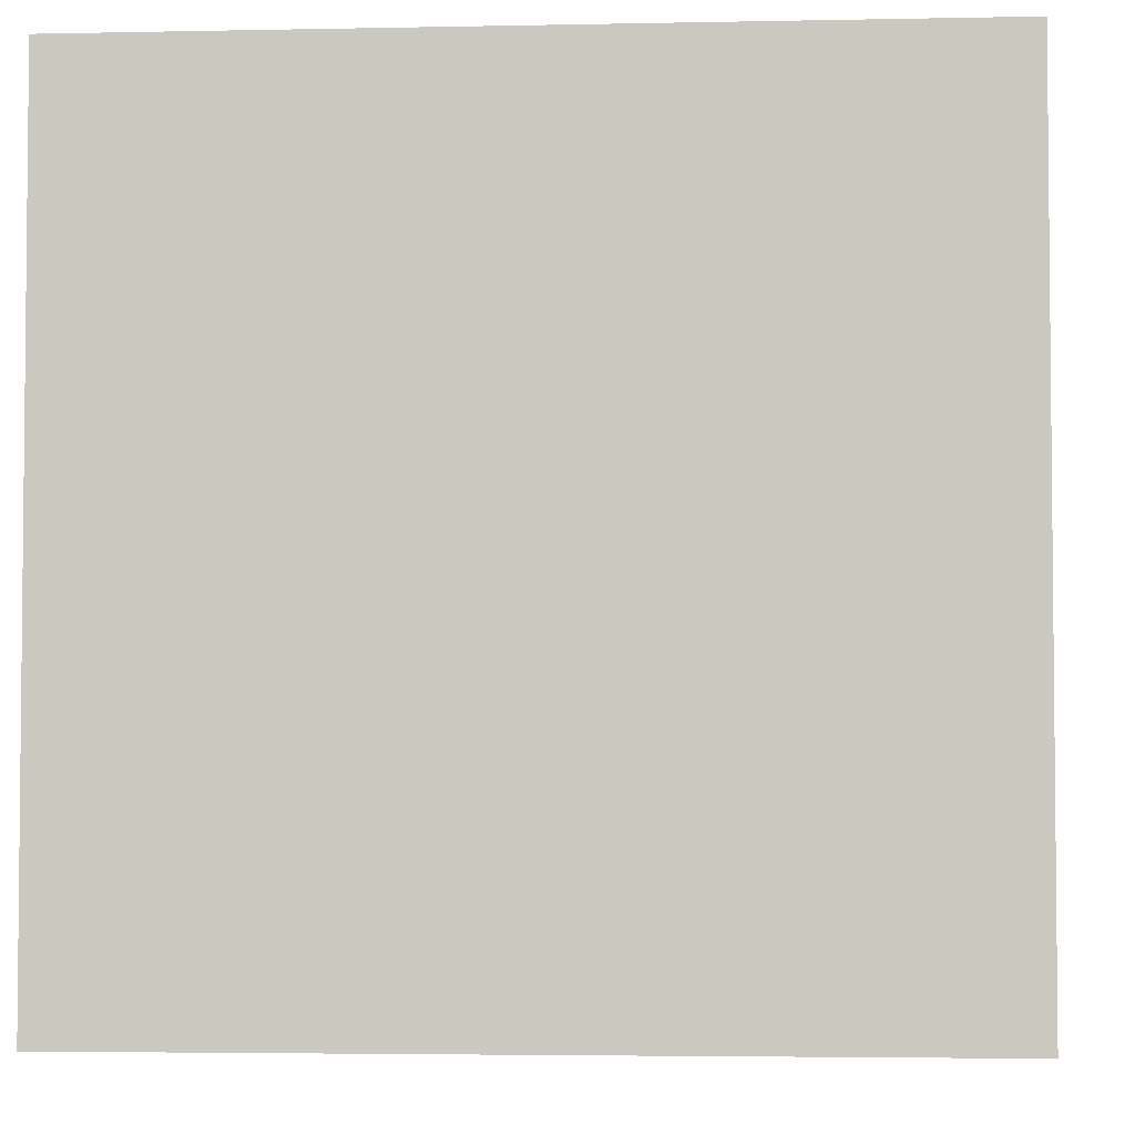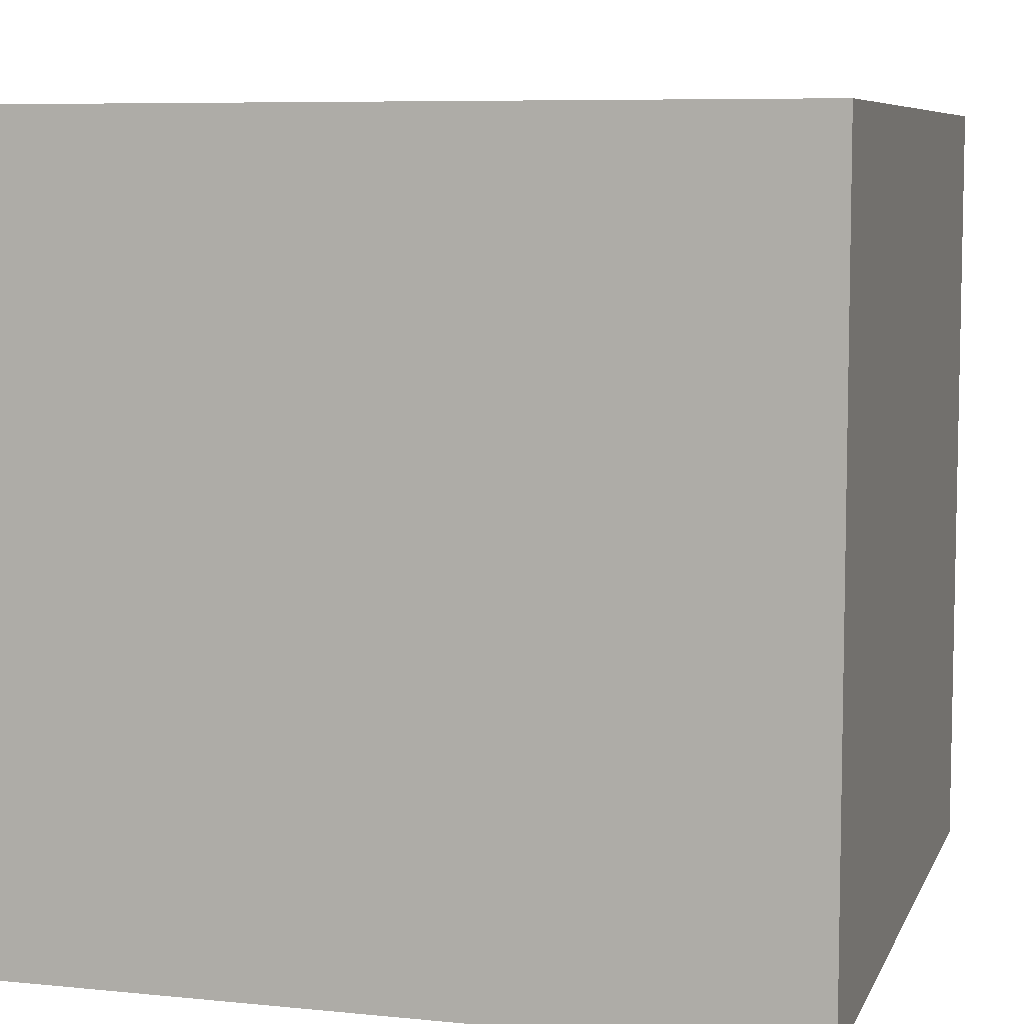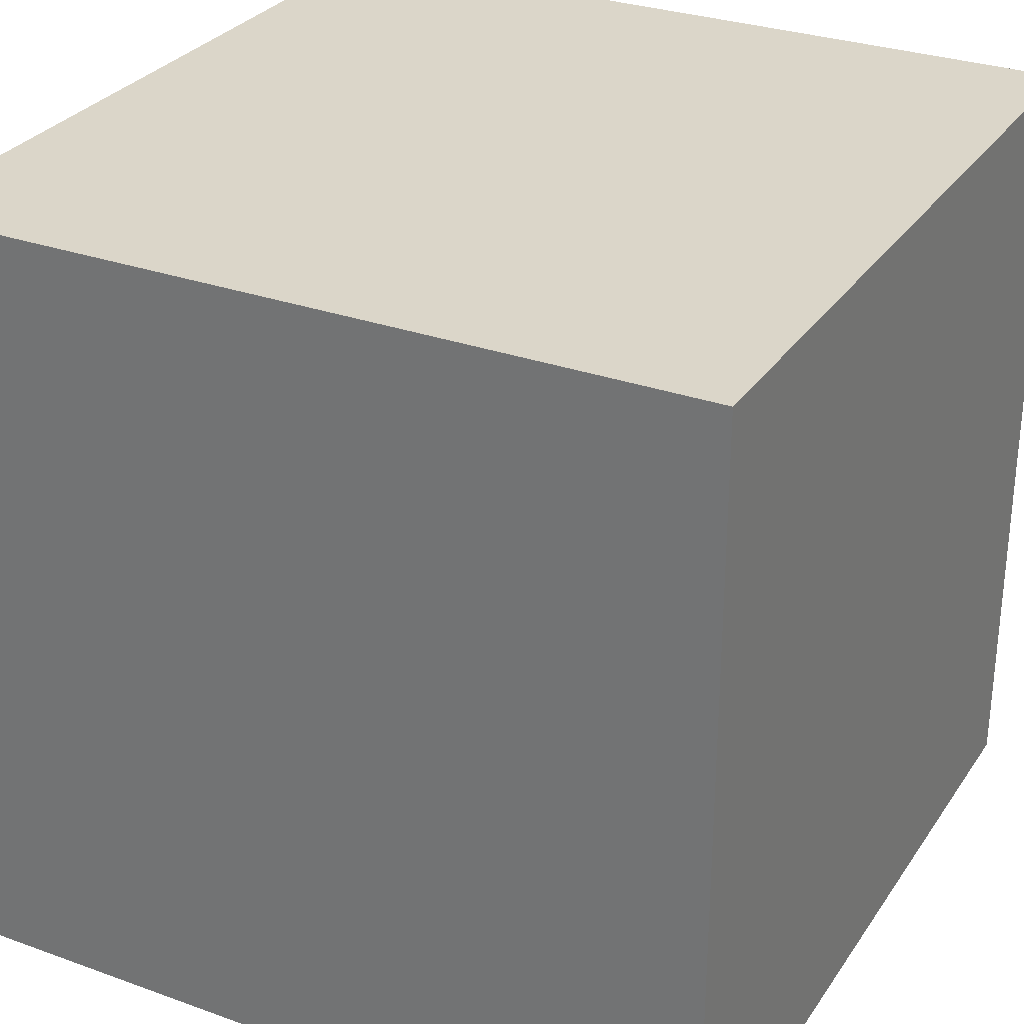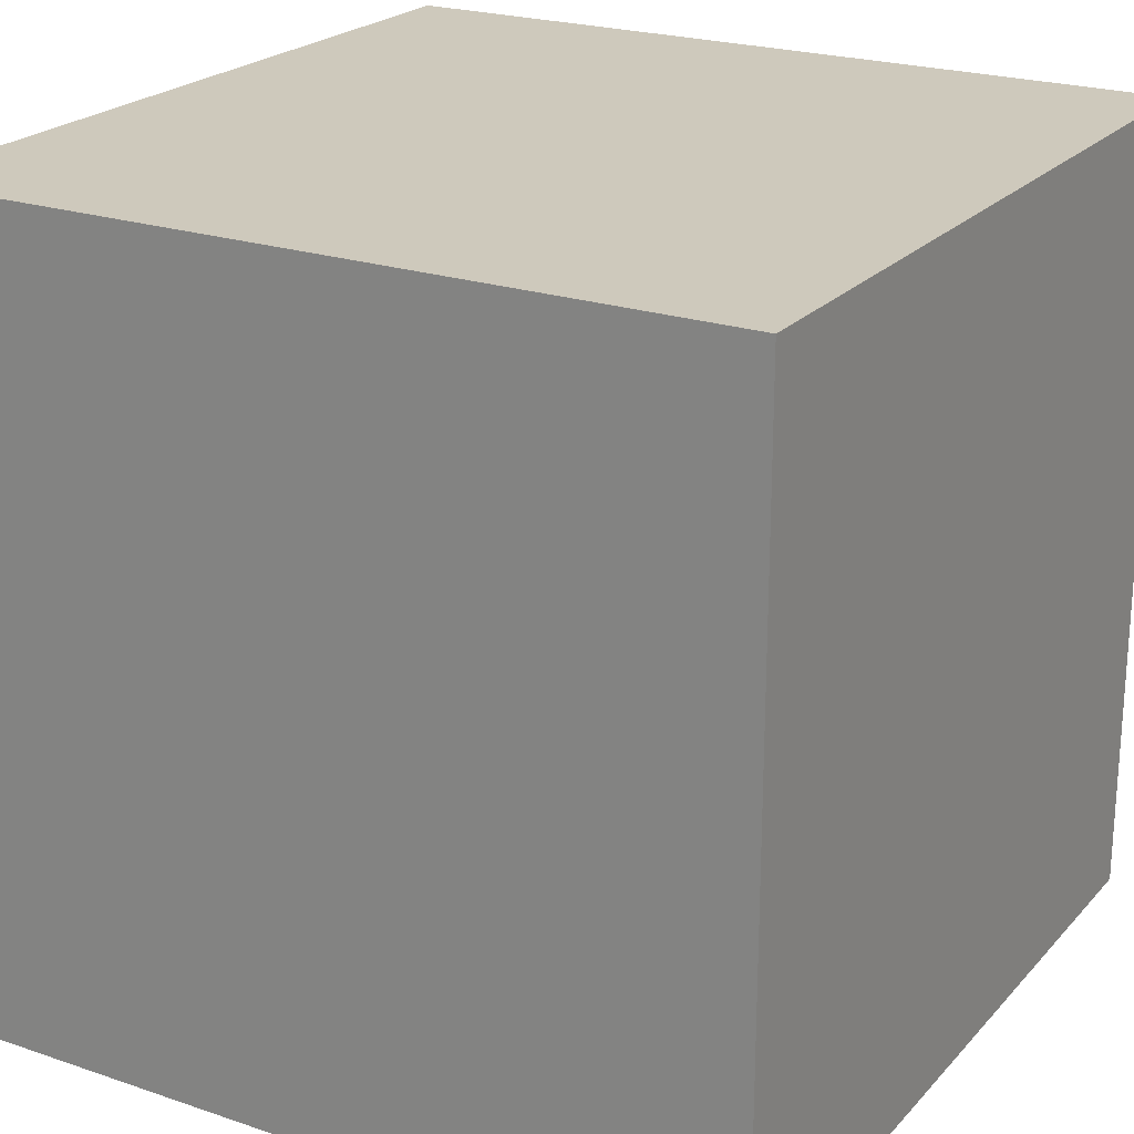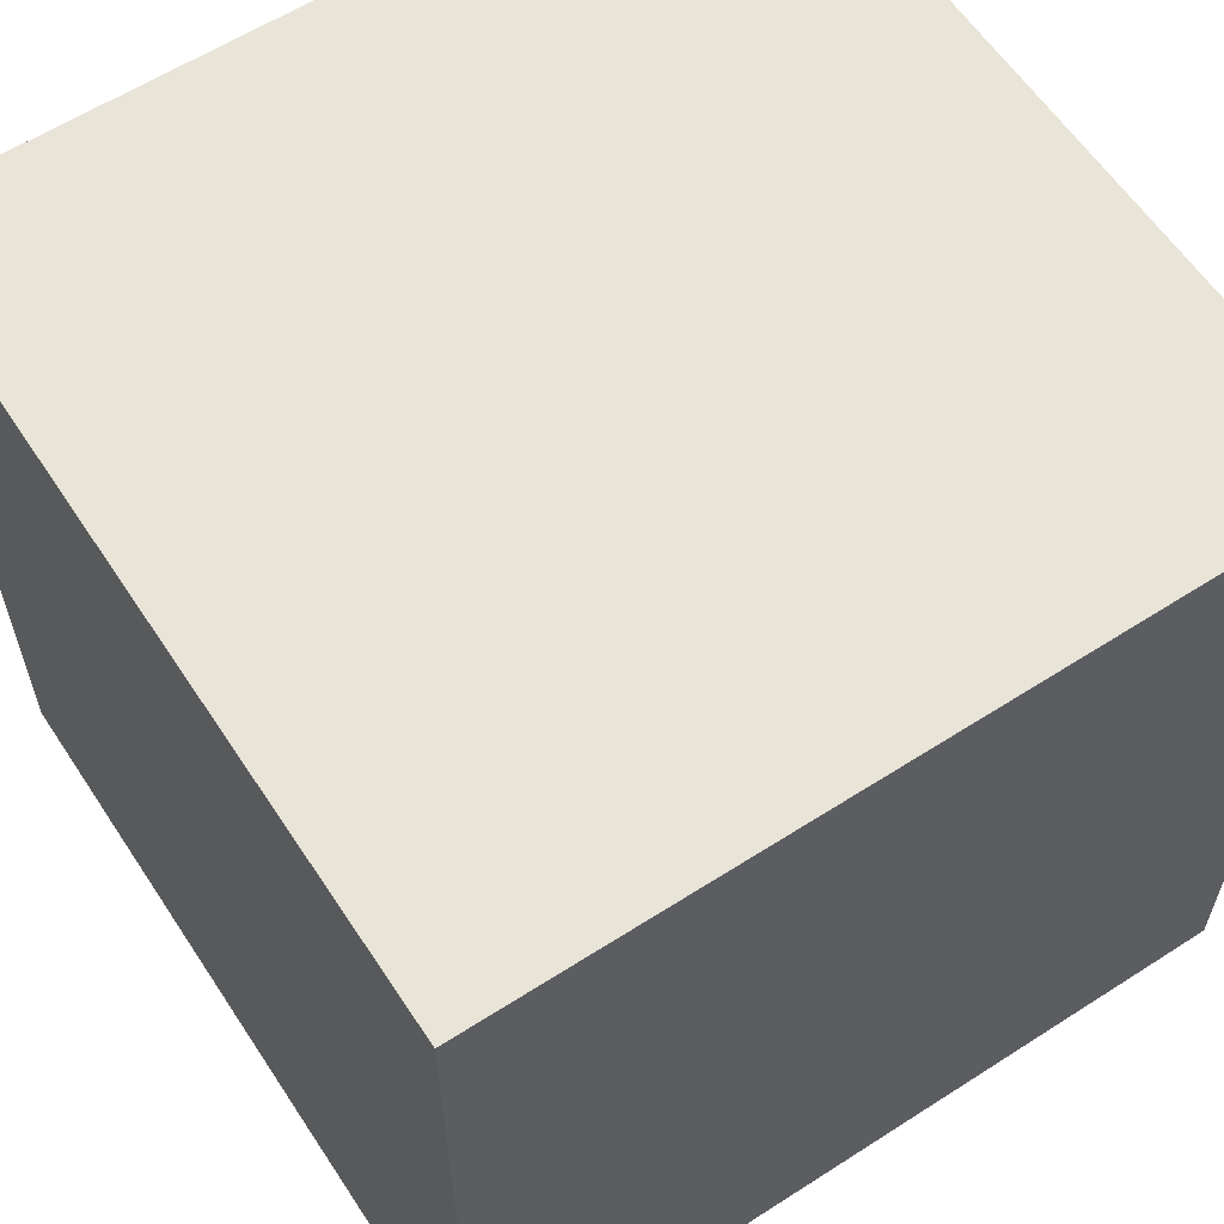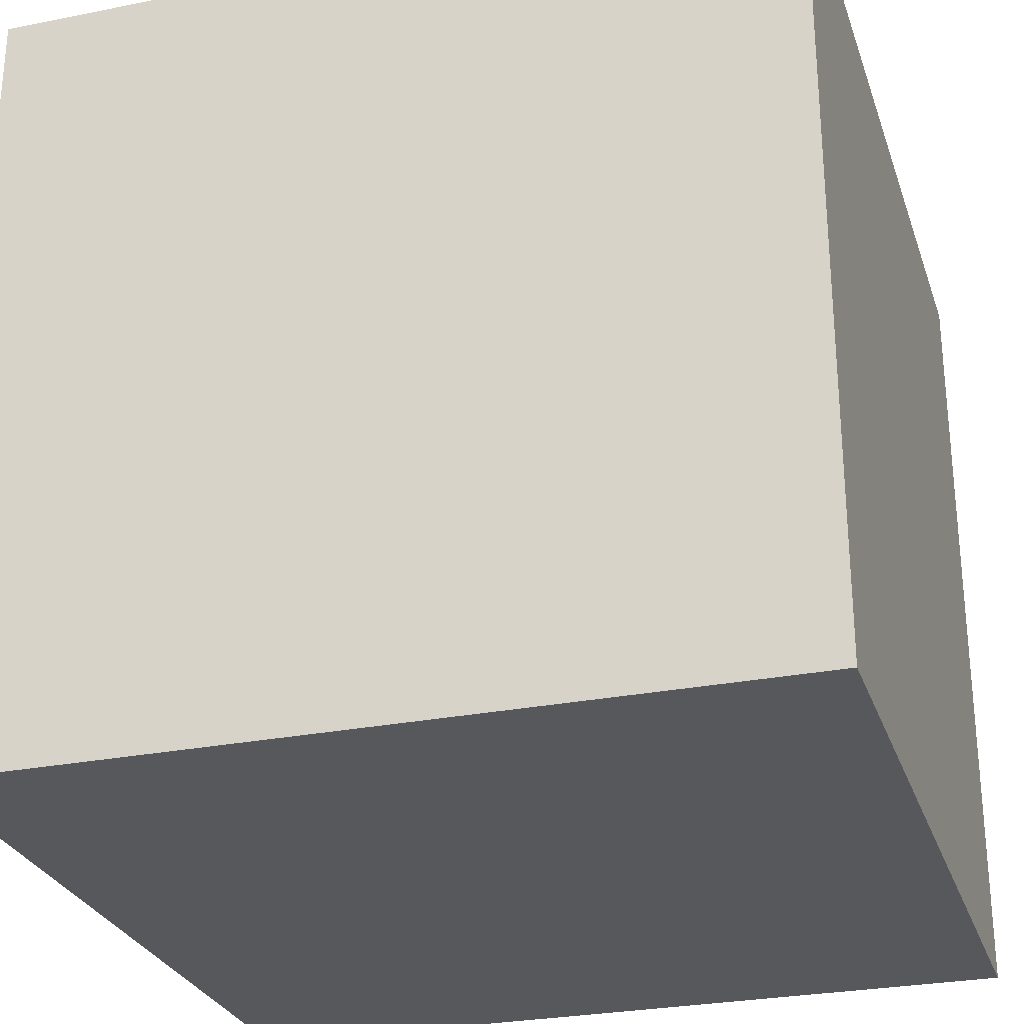
<metadata>
{"format":"obj","ext":"obj","renderer":"f3d","projection":"perspective","resolution":1024,"background":"white","views":[{"elev":-3.7,"azim":-86.0,"up":"+Z"},{"elev":7.4,"azim":106.0,"up":"+Y"},{"elev":29.7,"azim":117.8,"up":"+Z"},{"elev":22.5,"azim":-59.7,"up":"+Y"},{"elev":60.3,"azim":56.7,"up":"+Y"},{"elev":-27.9,"azim":106.9,"up":"+Z"}]}
</metadata>
<code>
o Cube.001
v 1 1 -1
v 1 -1 -1
v -1 -1 -1
v -1 1 -1
v -1 -1 1
v -1 1 1
v 1 -1 1
v 1 1 1
g Cube.001_Cube.001_Material2
f 1 3 2
f 1 4 3
g Cube.001_Cube.001_Material1
f 5 4 6
f 5 3 4
g Cube.001_Cube.001_Material3
f 2 7 1
f 1 7 8
g Cube.001_Cube.001_Material4
f 7 5 8
f 8 5 6
g Cube.001_Cube.001_Material5
f 1 8 4
f 4 8 6
g Cube.001_Cube.001_Material6
f 2 5 7
f 2 3 5

</code>
